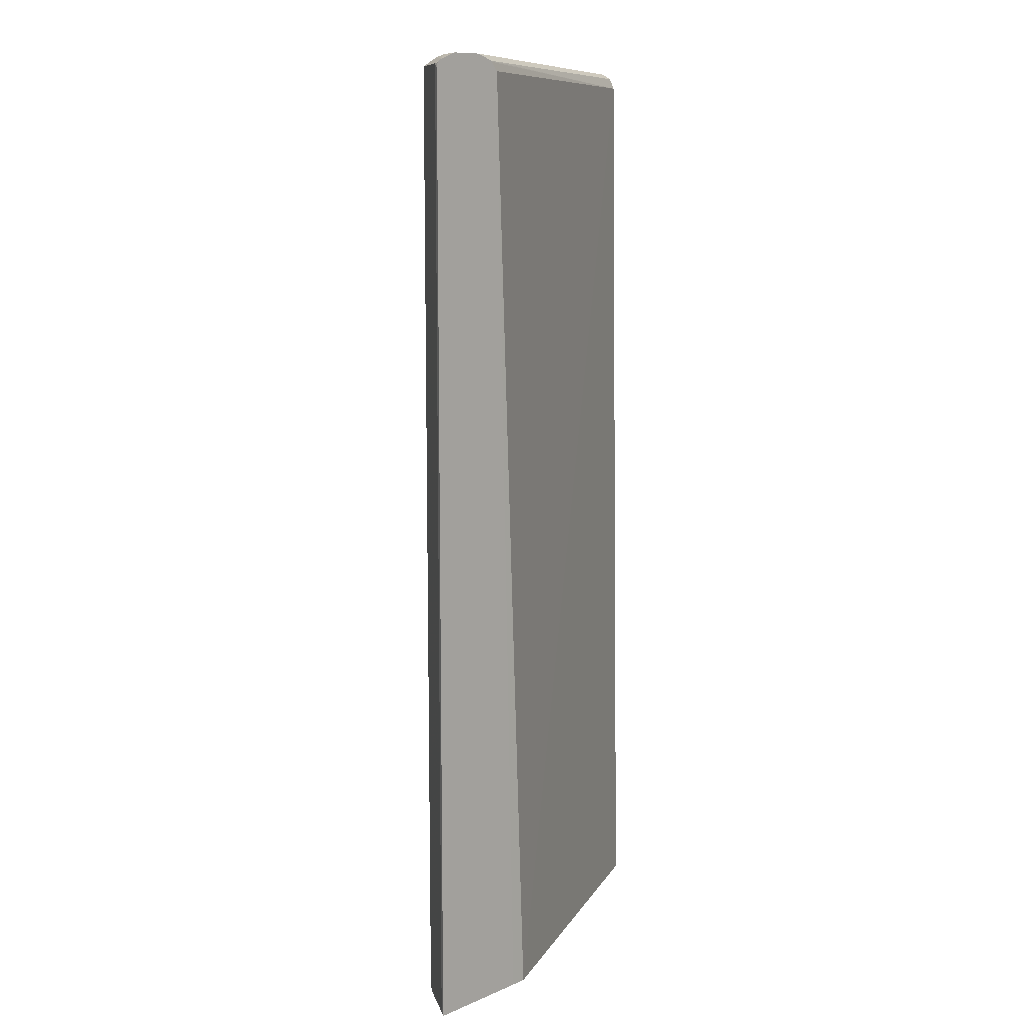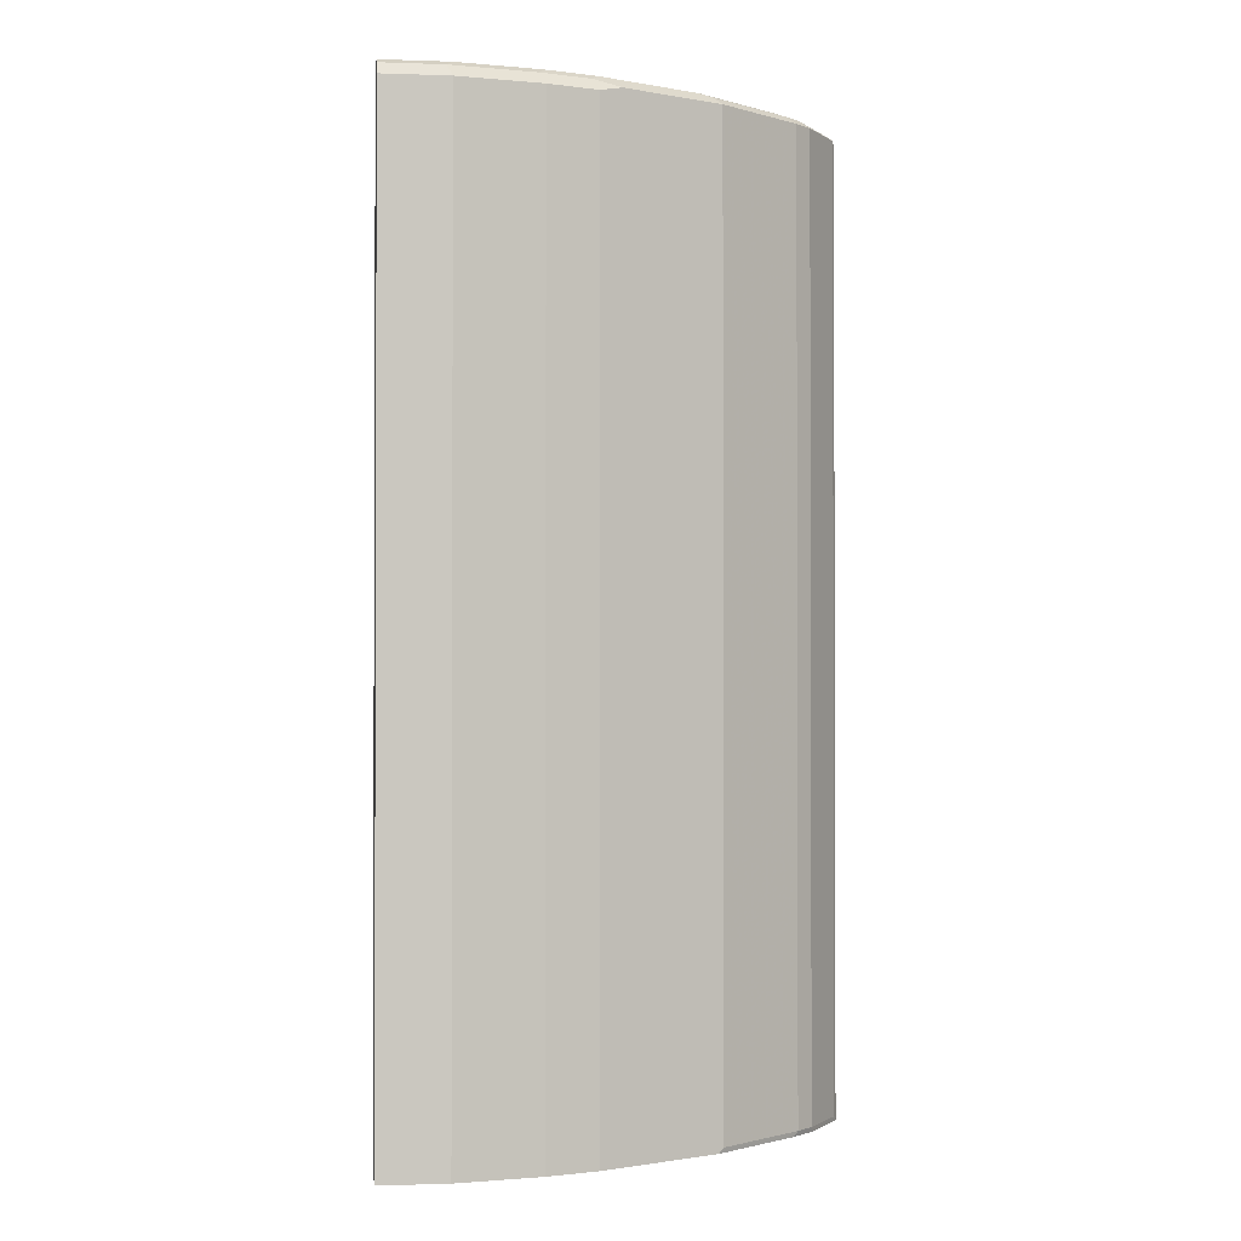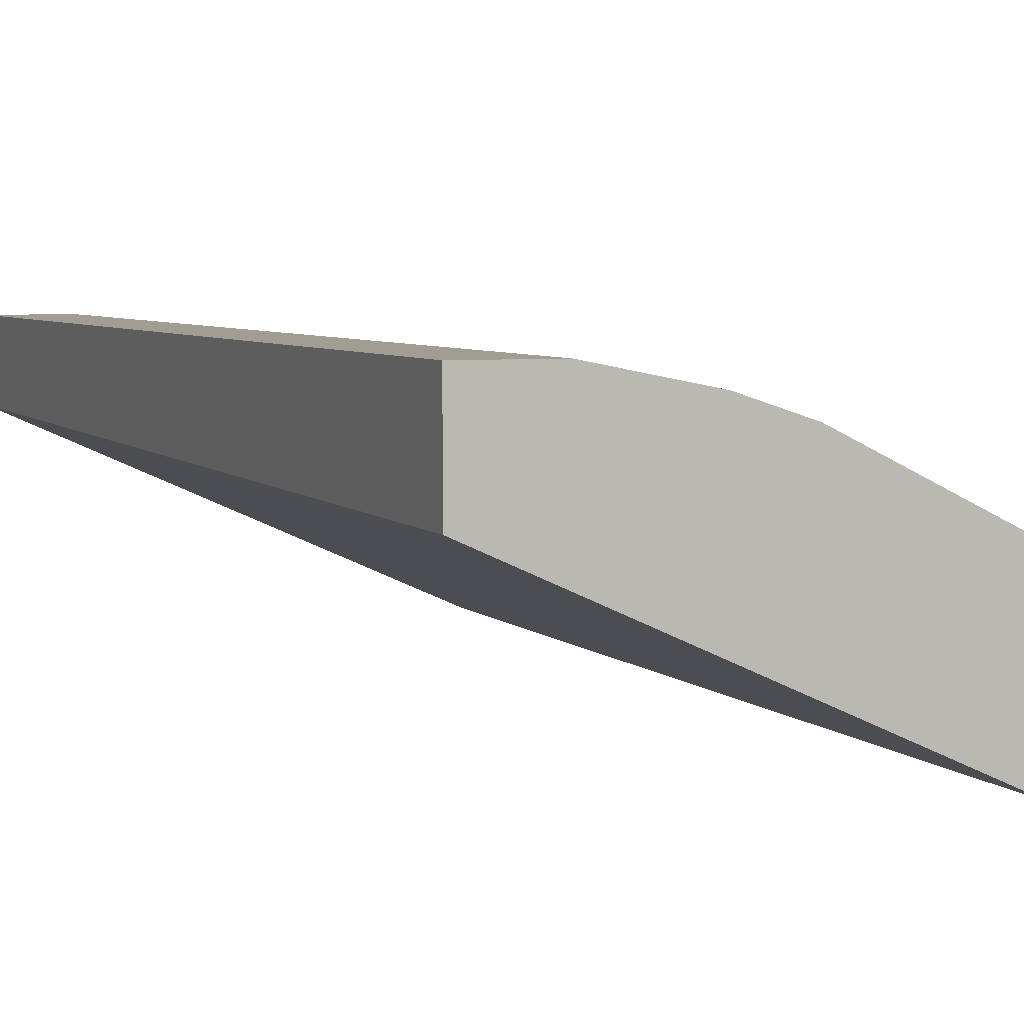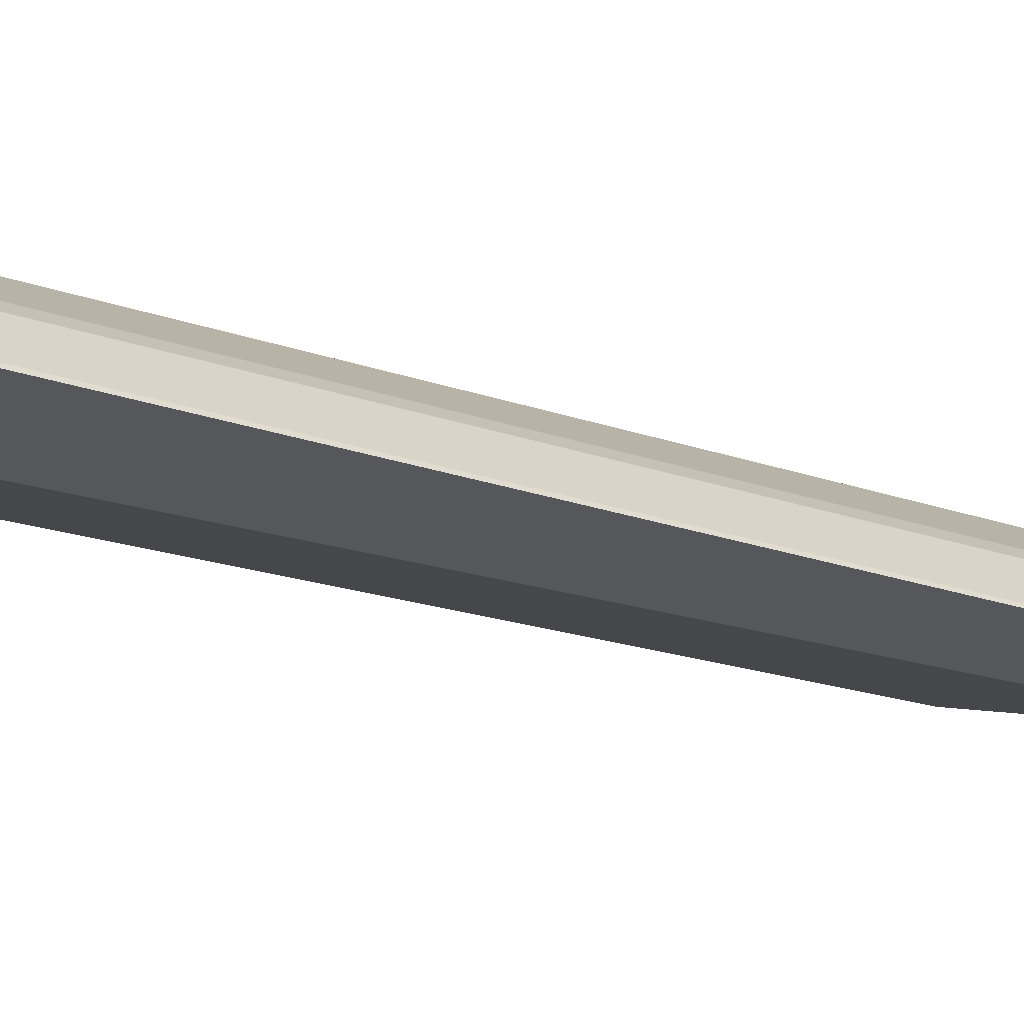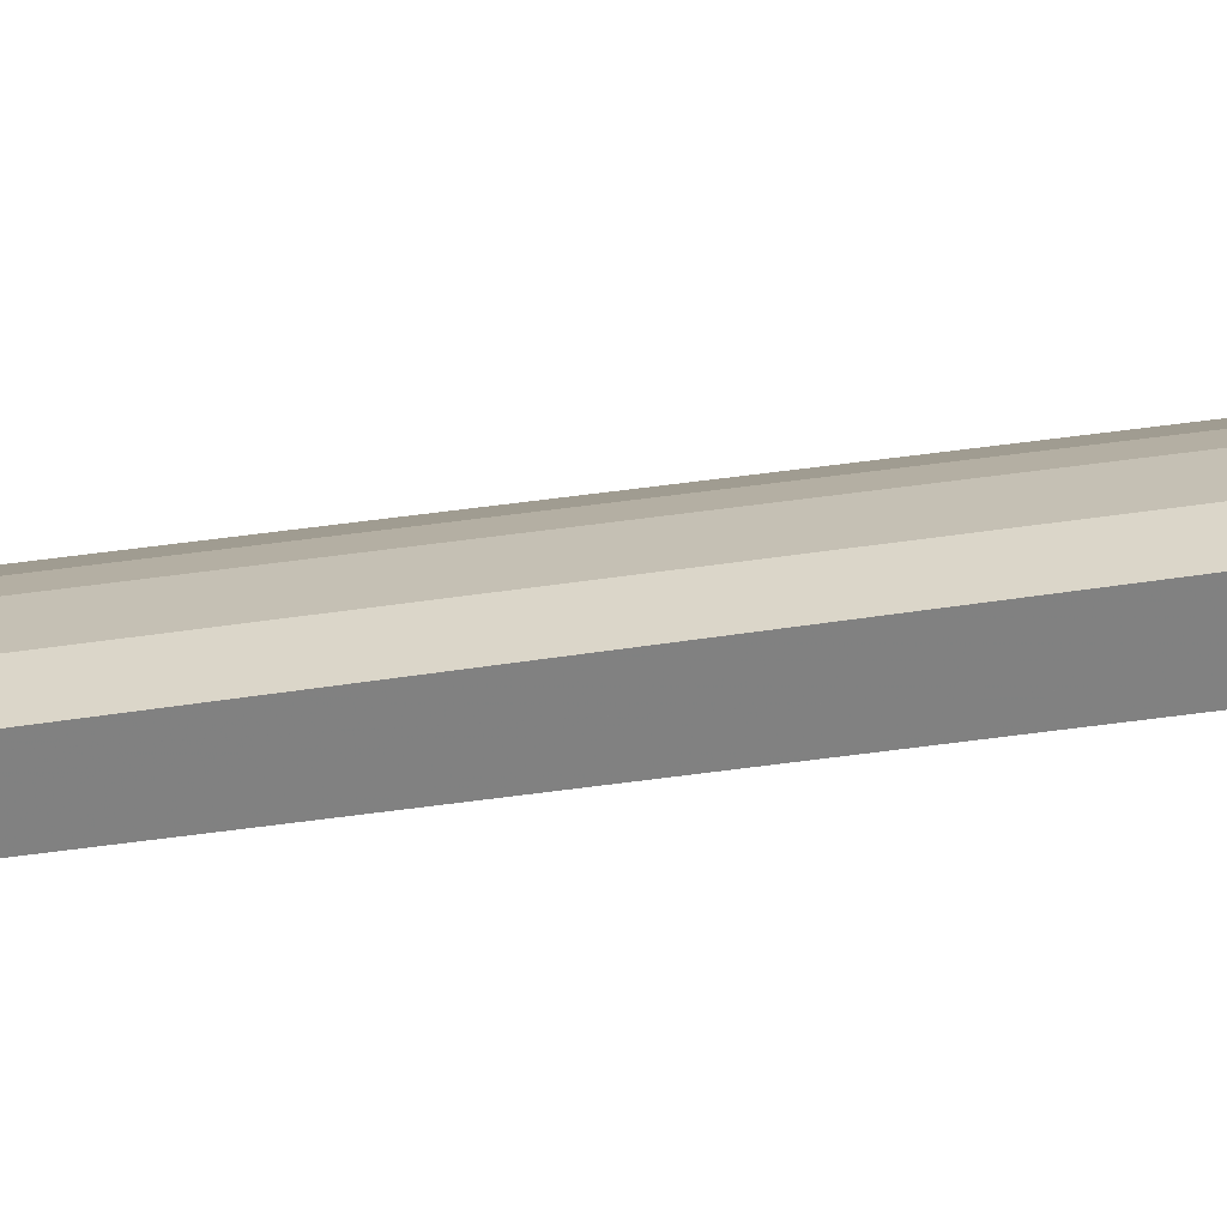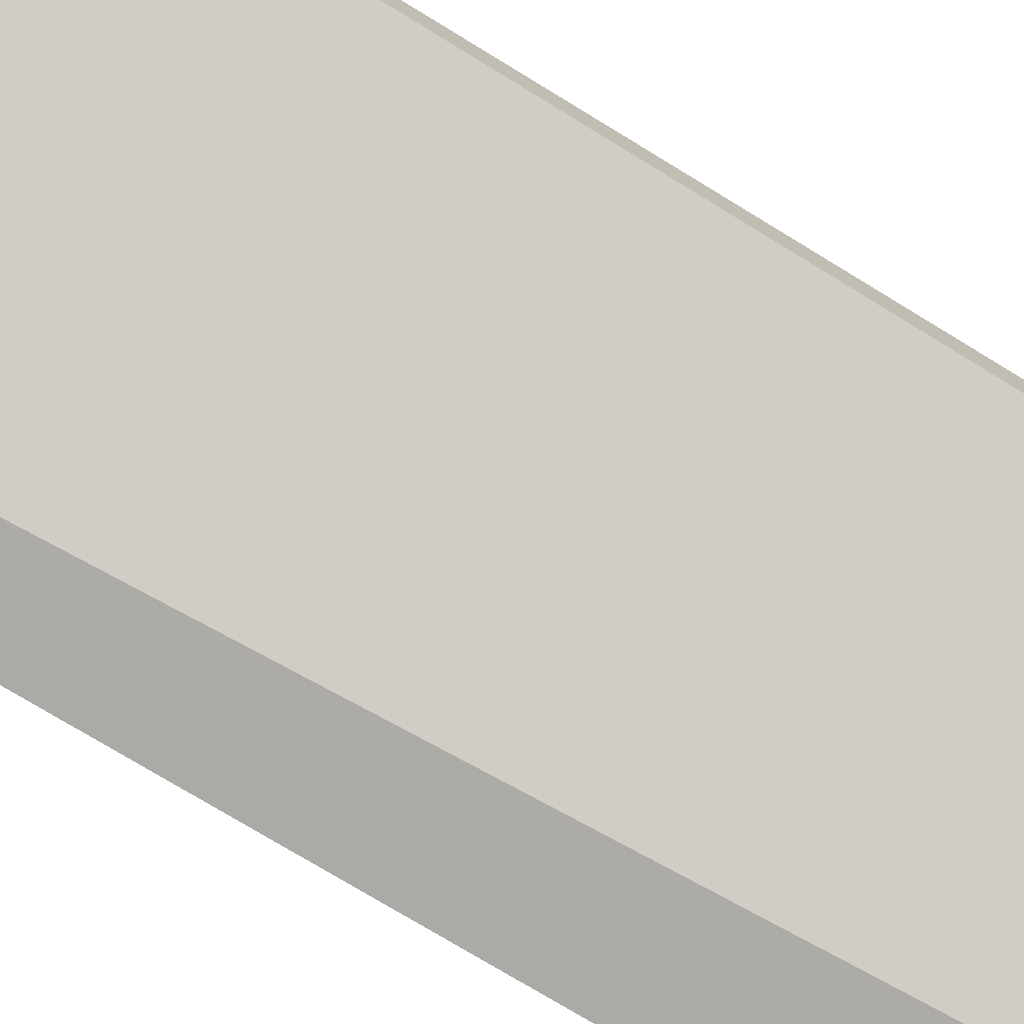
<metadata>
{"format":"obj","ext":"obj","renderer":"f3d","projection":"perspective","resolution":1024,"background":"white","views":[{"elev":10.2,"azim":133.2,"up":"+Y"},{"elev":-1.2,"azim":-7.1,"up":"+Y"},{"elev":4.7,"azim":-21.5,"up":"+Z"},{"elev":-27.0,"azim":63.0,"up":"+Z"},{"elev":29.9,"azim":-104.2,"up":"+Z"},{"elev":-76.1,"azim":-121.3,"up":"+Z"}]}
</metadata>
<code>
v 0.0001457 -0.5183 0.7343
v 0.3589 -0.5183 0.5736
v 0.0001457 -0.5183 0.8229
v 0.0001457 0.5187 0.7513
v 0.376 -0.5183 0.5735
v 0.402 0.5197 0.5735
v 0.07156 -0.5183 0.8229
v 0.0001457 0.5187 0.8229
v 0.0001457 0.5307 0.7573
v 0.4104 0.5301 0.5735
v 0.4093 0.529 0.5735
v 0.4909 -0.5183 0.5735
v 0.161 -0.5183 0.805
v 0.07156 0.5187 0.8229
v 0.0001457 0.5188 0.8228
v 0.0001457 0.5367 0.7692
v 0.4293 0.5367 0.5735
v 0.4914 -0.5177 0.5735
v 0.4559 -0.5183 0.6265
v 0.2147 -0.5183 0.7871
v 0.161 0.5187 0.805
v 0.1551 0.5307 0.799
v 0.0656 0.5307 0.8169
v 0.0001457 0.5307 0.8169
v 0.0001457 0.5367 0.805
v 0.4472 0.5367 0.5735
v 0.4889 -0.5127 0.5784
v 0.4914 0.5197 0.5735
v 0.4298 -0.5183 0.6527
v 0.4531 -0.5127 0.6321
v 0.2266 -0.5183 0.7811
v 0.2147 0.5187 0.7871
v 0.2385 0.5247 0.7752
v 0.2087 0.5307 0.7811
v 0.161 0.5367 0.7871
v 0.07156 0.5367 0.805
v 0.4472 0.5367 0.6082
v 0.4649 0.5363 0.5735
v 0.4889 0.5247 0.5784
v 0.4899 0.5257 0.5735
v 0.4352 -0.5127 0.6499
v 0.3458 -0.5127 0.7215
v 0.3403 -0.5183 0.7242
v 0.4531 0.5247 0.6321
v 0.233 -0.5183 0.7779
v 0.2385 -0.5127 0.7752
v 0.3339 0.5128 0.7275
v 0.3458 0.5247 0.7215
v 0.316 0.5307 0.7275
v 0.2504 0.5367 0.7513
v 0.2147 0.5367 0.7692
v 0.4114 0.5367 0.644
v 0.4263 0.5337 0.641
v 0.4442 0.5337 0.6231
v 0.484 0.5296 0.5735
v 0.4352 0.5247 0.6499
v 0.3339 -0.5183 0.7275
v 0.3369 0.5337 0.7125
v 0.322 0.5367 0.7155
f 30 44 56
f 23 36 25
f 23 25 24
f 26 37 38
f 27 39 44
f 29 41 42
f 28 40 39
f 29 30 41
f 29 42 43
f 52 58 53
f 27 44 30
f 22 33 34
f 19 27 30
f 22 35 36
f 22 51 35
f 22 34 51
f 21 33 22
f 21 32 33
f 20 33 32
f 20 46 33
f 20 31 46
f 19 30 29
f 18 39 27
f 18 28 39
f 30 56 41
f 22 36 23
f 31 45 46
f 48 53 58
f 33 48 49
f 18 27 19
f 52 59 58
f 49 59 50
f 49 58 59
f 48 58 49
f 48 56 53
f 45 57 46
f 44 53 56
f 44 54 53
f 44 55 54
f 42 47 57
f 42 48 47
f 33 47 48
f 42 57 43
f 41 56 48
f 39 55 44
f 39 40 55
f 37 55 38
f 37 54 55
f 37 53 54
f 37 52 53
f 34 50 51
f 33 57 47
f 33 46 57
f 33 50 34
f 33 49 50
f 41 48 42
f 16 26 17
f 9 16 17
f 16 52 37
f 4 9 10
f 3 14 8
f 3 7 14
f 2 6 5
f 2 4 6
f 1 4 2
f 1 9 4
f 1 16 9
f 1 25 16
f 1 24 25
f 1 15 24
f 1 8 15
f 1 3 8
f 1 7 3
f 1 13 7
f 1 20 13
f 1 31 20
f 1 45 31
f 1 57 45
f 1 43 57
f 1 29 43
f 1 19 29
f 1 12 19
f 1 2 5
f 16 37 26
f 4 10 11
f 4 11 6
f 1 5 12
f 5 11 10
f 5 6 11
f 16 59 52
f 16 51 50
f 16 35 51
f 16 36 35
f 16 25 36
f 15 23 24
f 14 23 15
f 14 22 23
f 14 21 22
f 13 32 21
f 13 20 32
f 16 50 59
f 9 17 10
f 12 18 19
f 5 10 17
f 5 26 38
f 5 38 55
f 5 55 40
f 5 17 26
f 5 28 18
f 5 18 12
f 7 13 21
f 7 21 14
f 8 14 15
f 5 40 28

</code>
